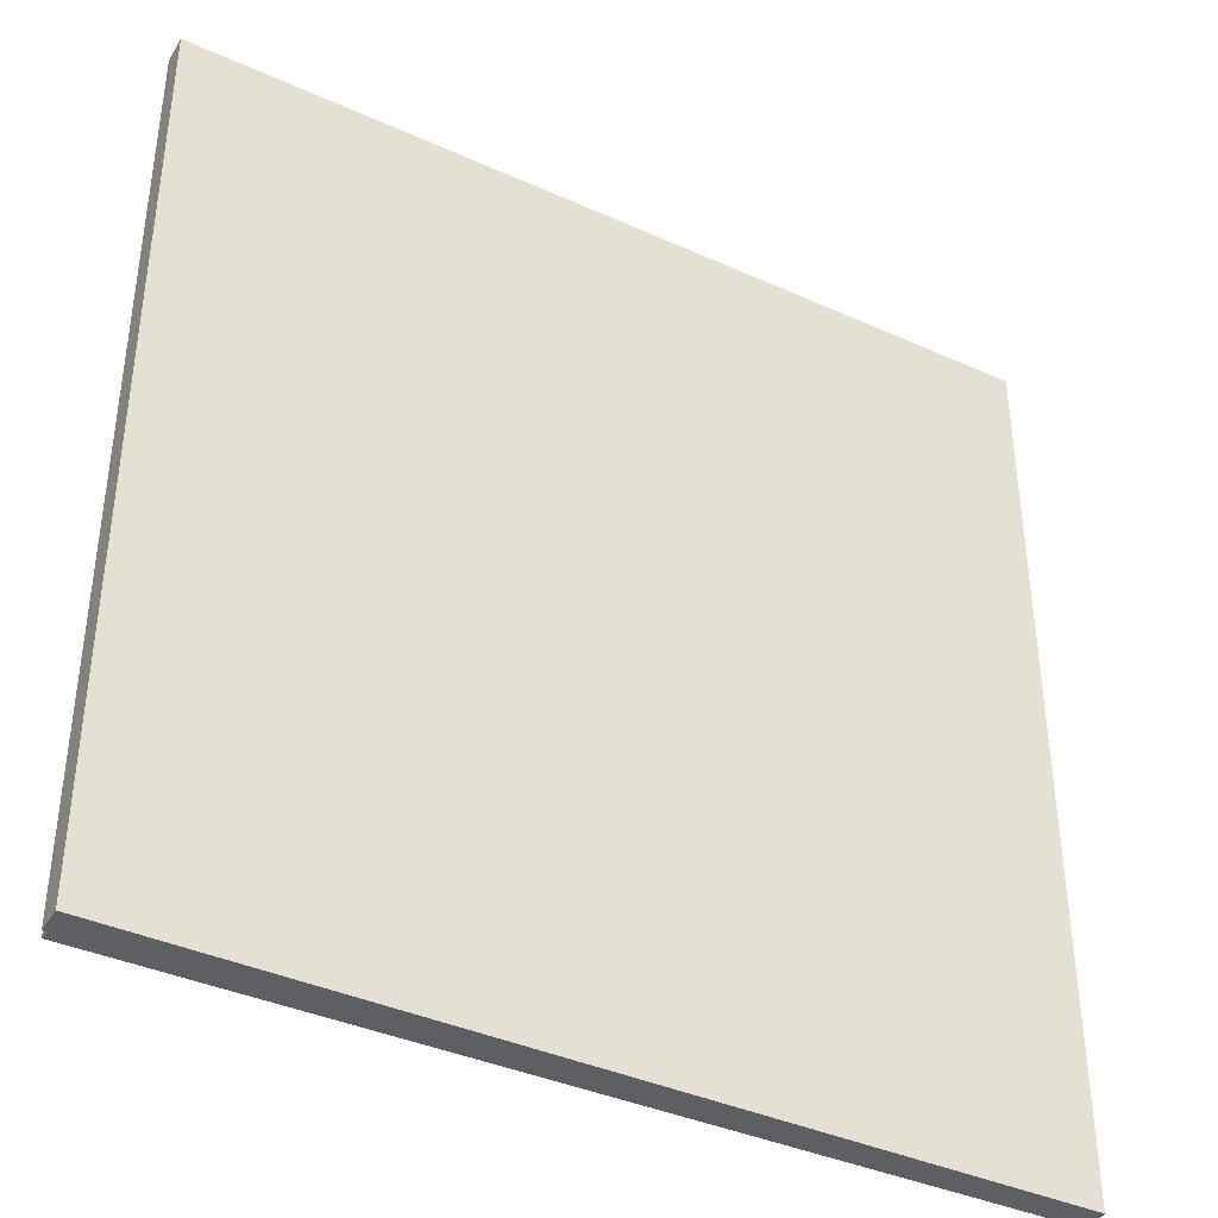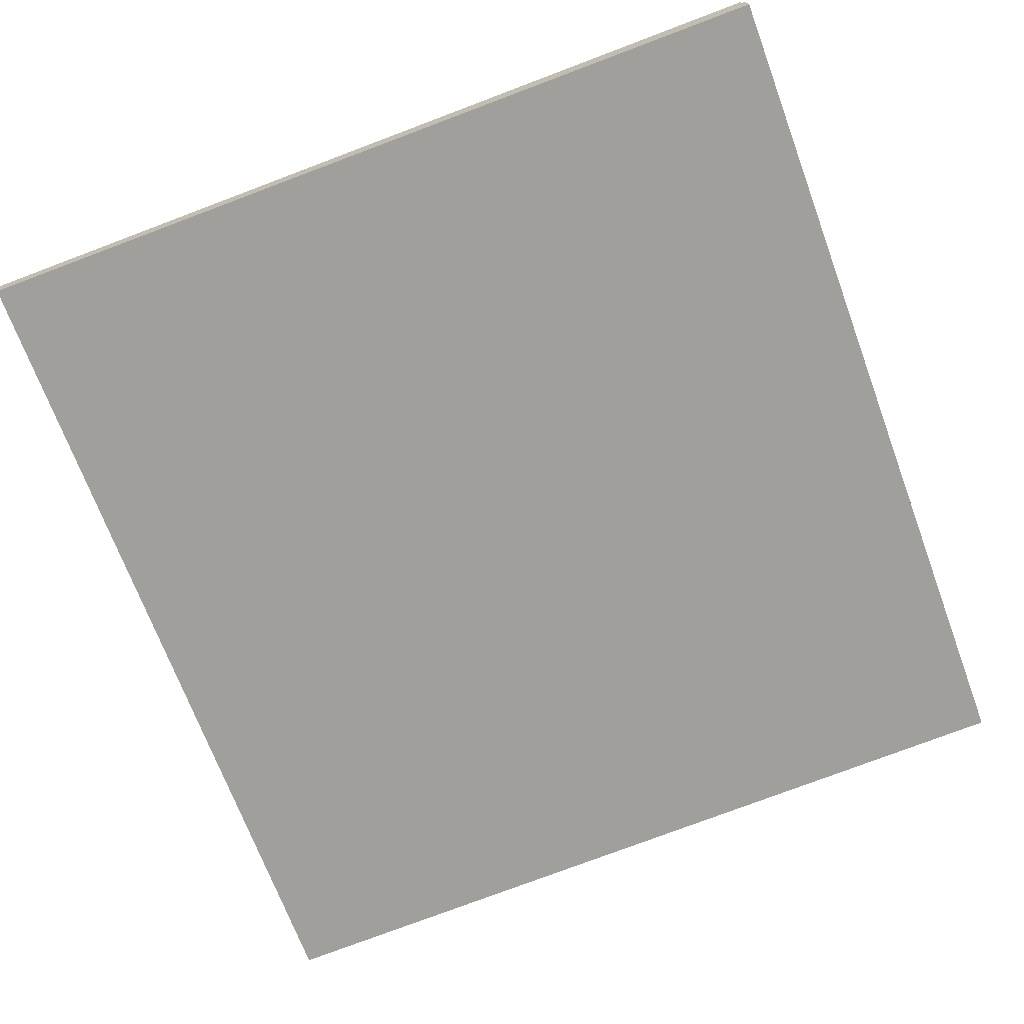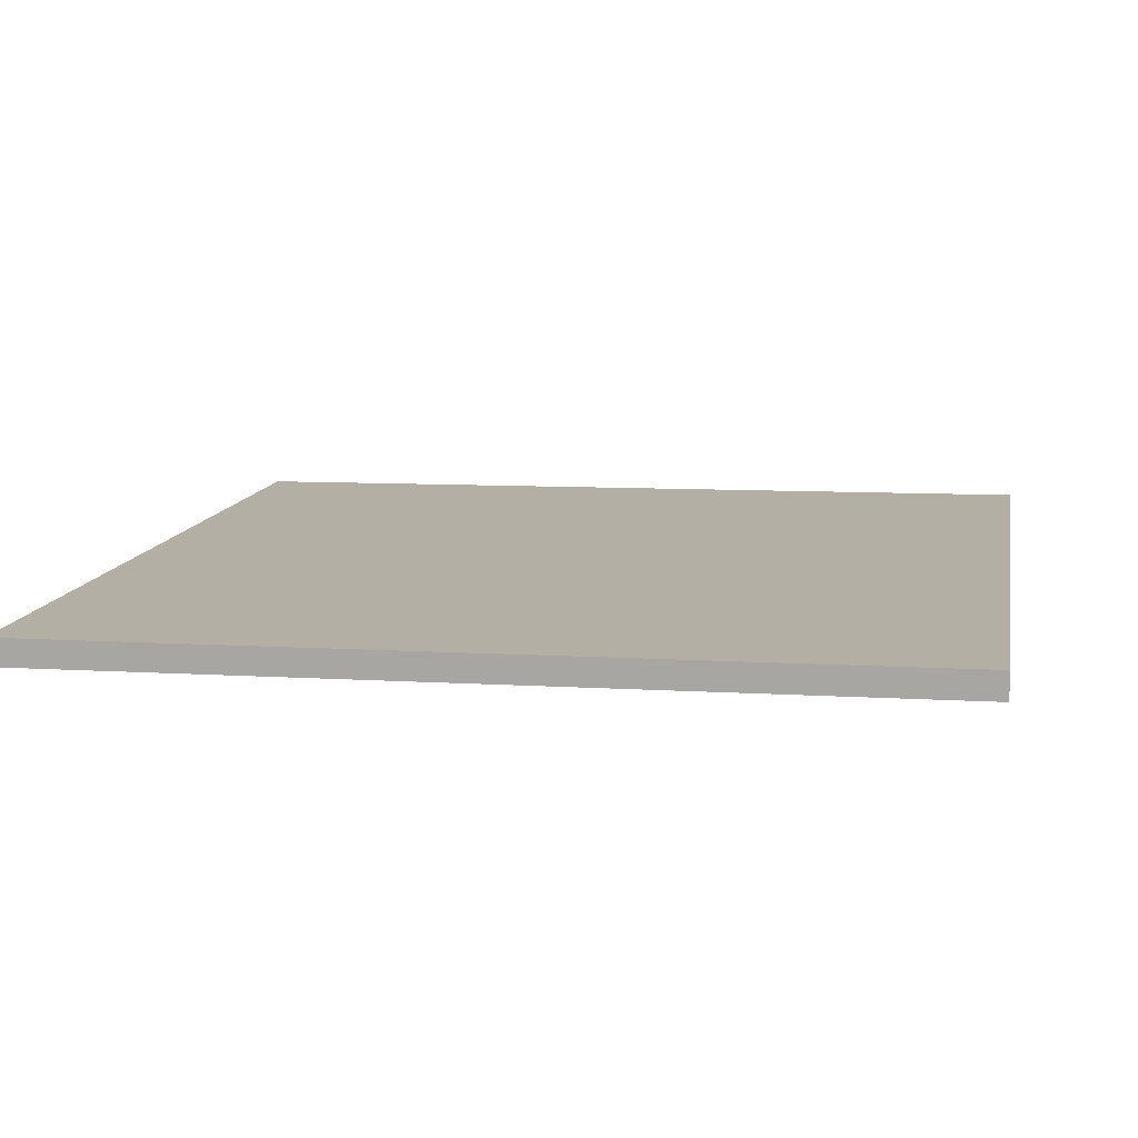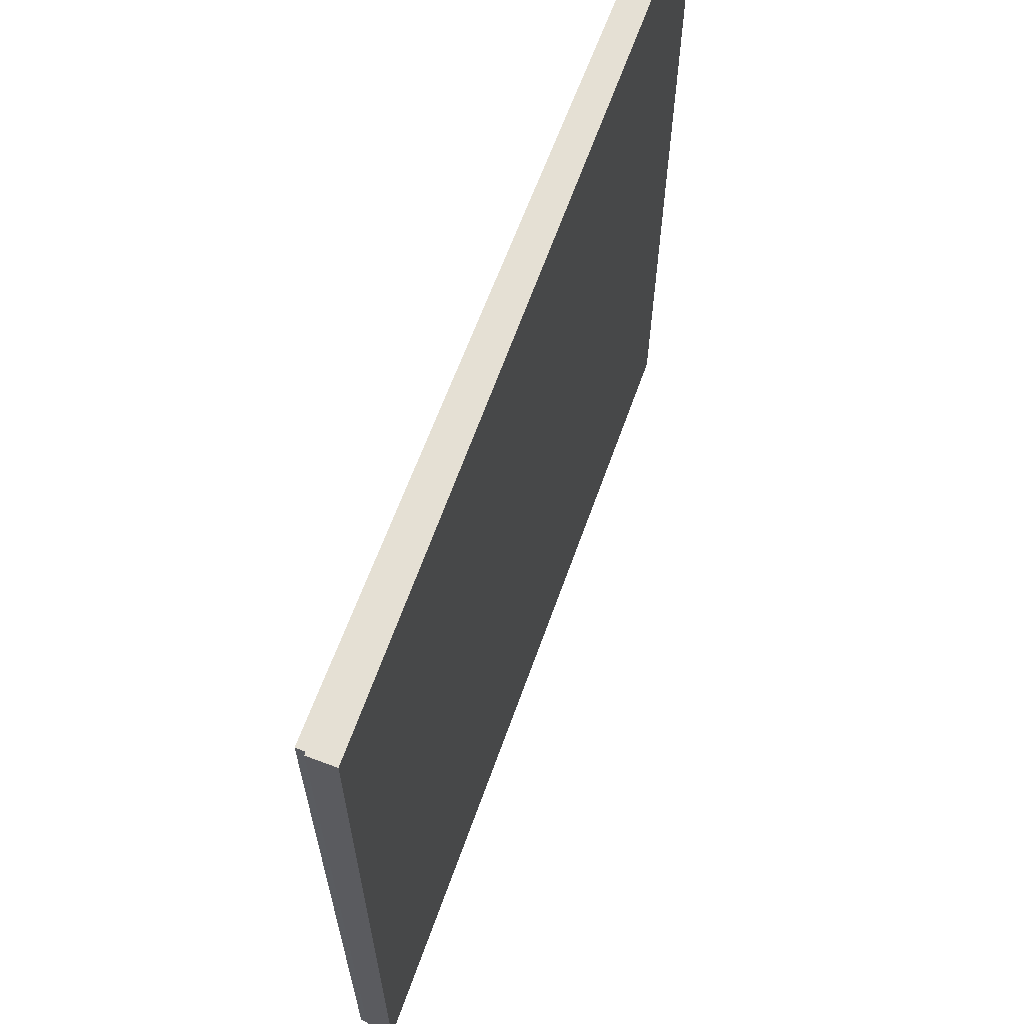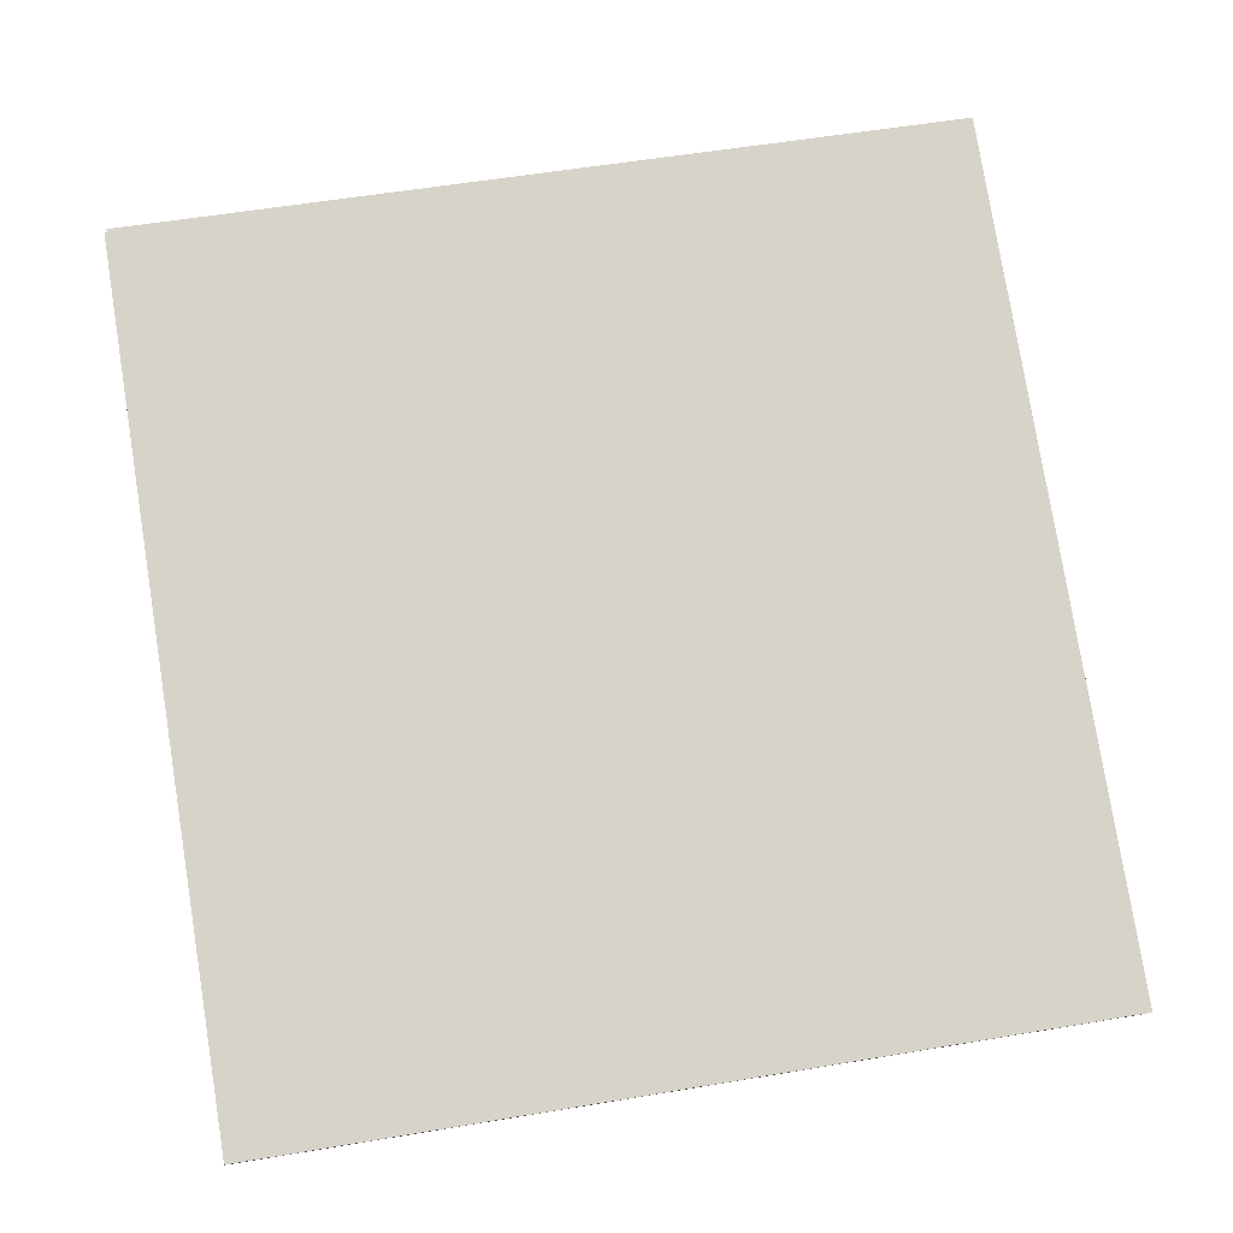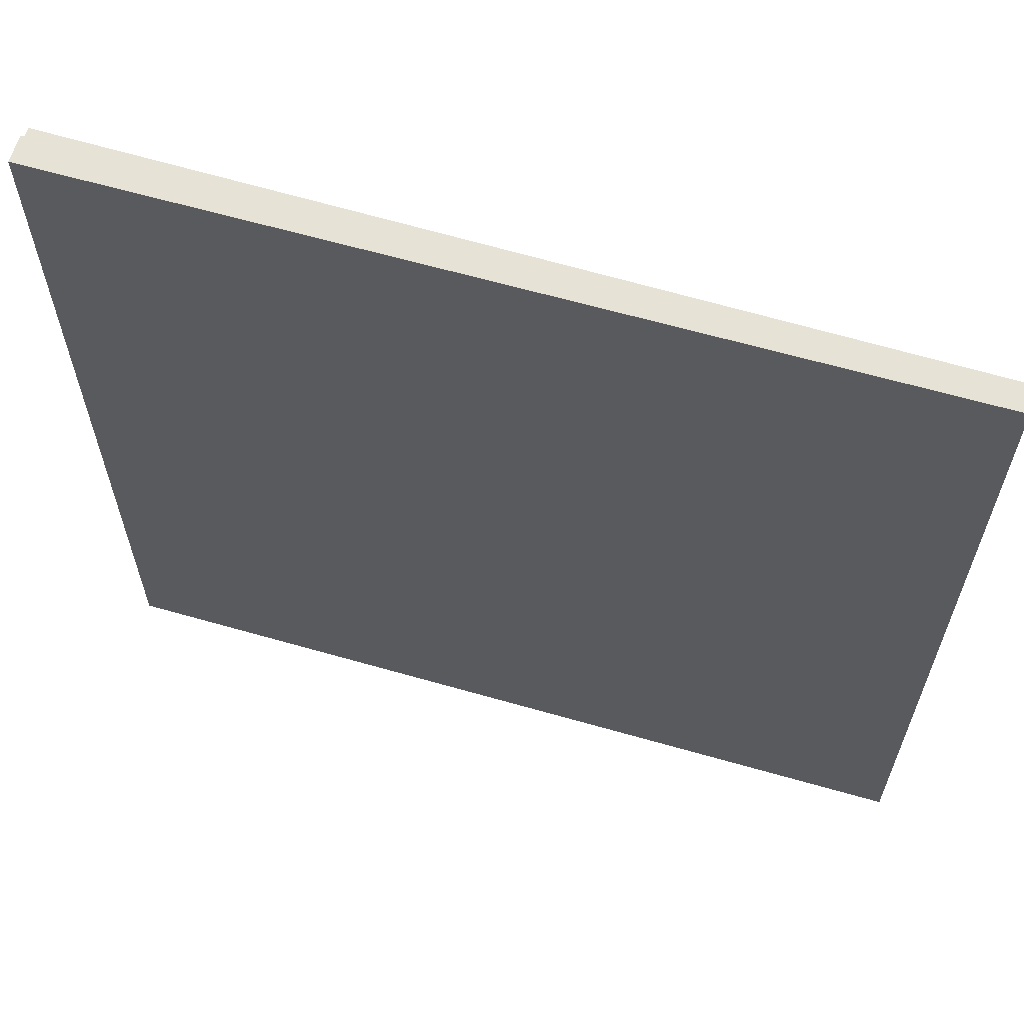
<metadata>
{"format":"obj","ext":"obj","renderer":"f3d","projection":"perspective","resolution":1024,"background":"white","views":[{"elev":-39.5,"azim":147.6,"up":"+Y"},{"elev":-69.8,"azim":20.3,"up":"+Z"},{"elev":7.8,"azim":-79.5,"up":"+Z"},{"elev":65.5,"azim":106.7,"up":"+Y"},{"elev":78.7,"azim":170.8,"up":"+Z"},{"elev":63.4,"azim":-166.9,"up":"+Y"}]}
</metadata>
<code>
v  13.25 13.8 0.856
v  0.039 13.8 -0.418
v  0 13.8 8.451e-16
v  13.27 13.8 0.715
v  13.34 13.8 0.294
v  13.31 13.8 0.718
v  0.039 2.56e-17 -0.418
v  0 0 0
v  13.25 -5.241e-17 0.856
v  13.27 -4.378e-17 0.715
v  13.31 -4.396e-17 0.718
v  13.34 -1.8e-17 0.294
g defaultobject
f 1 2 3
f 2 1 4
f 2 4 5
f 5 4 6
f 7 3 2
f 3 7 8
f 8 1 3
f 1 8 9
f 10 6 4
f 6 10 11
f 9 4 1
f 4 9 10
f 11 5 6
f 5 11 12
f 12 2 5
f 2 12 7
f 7 9 8
f 9 7 10
f 10 7 12
f 10 12 11

</code>
